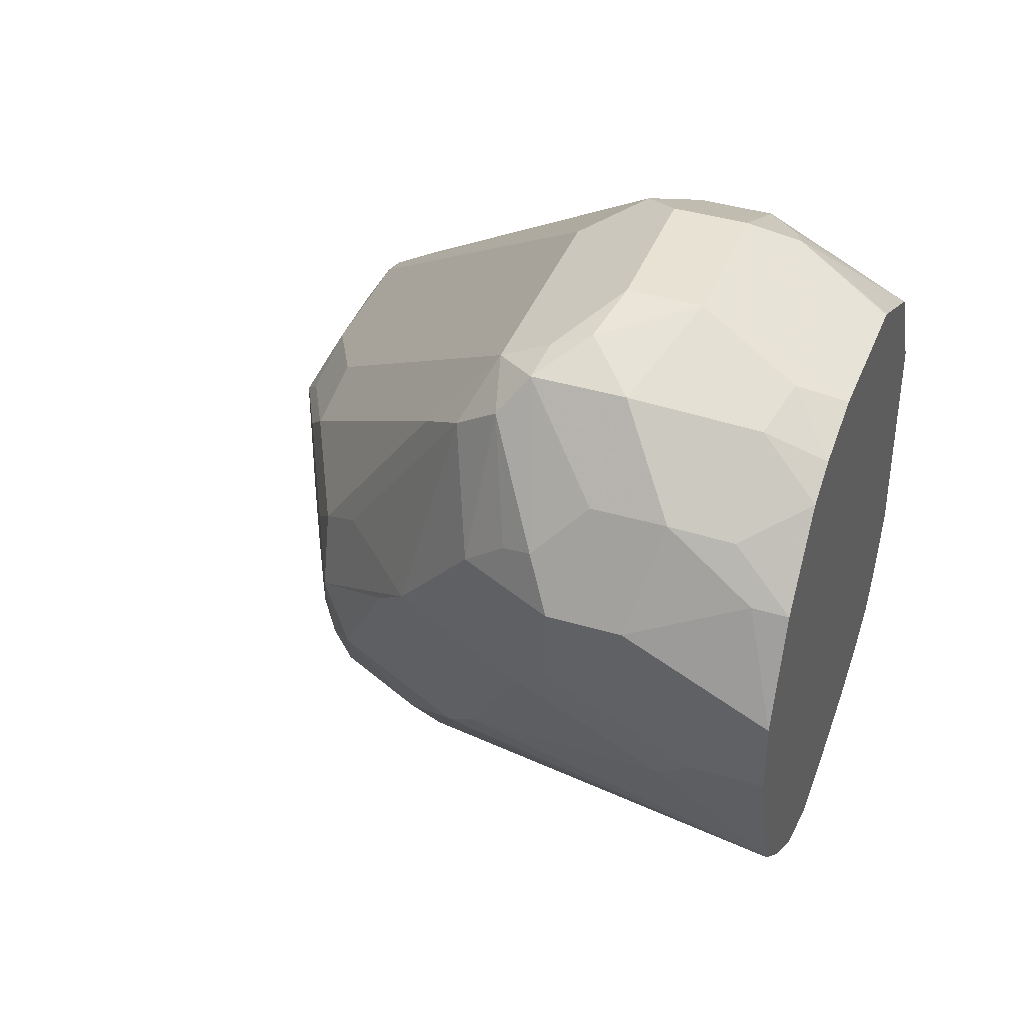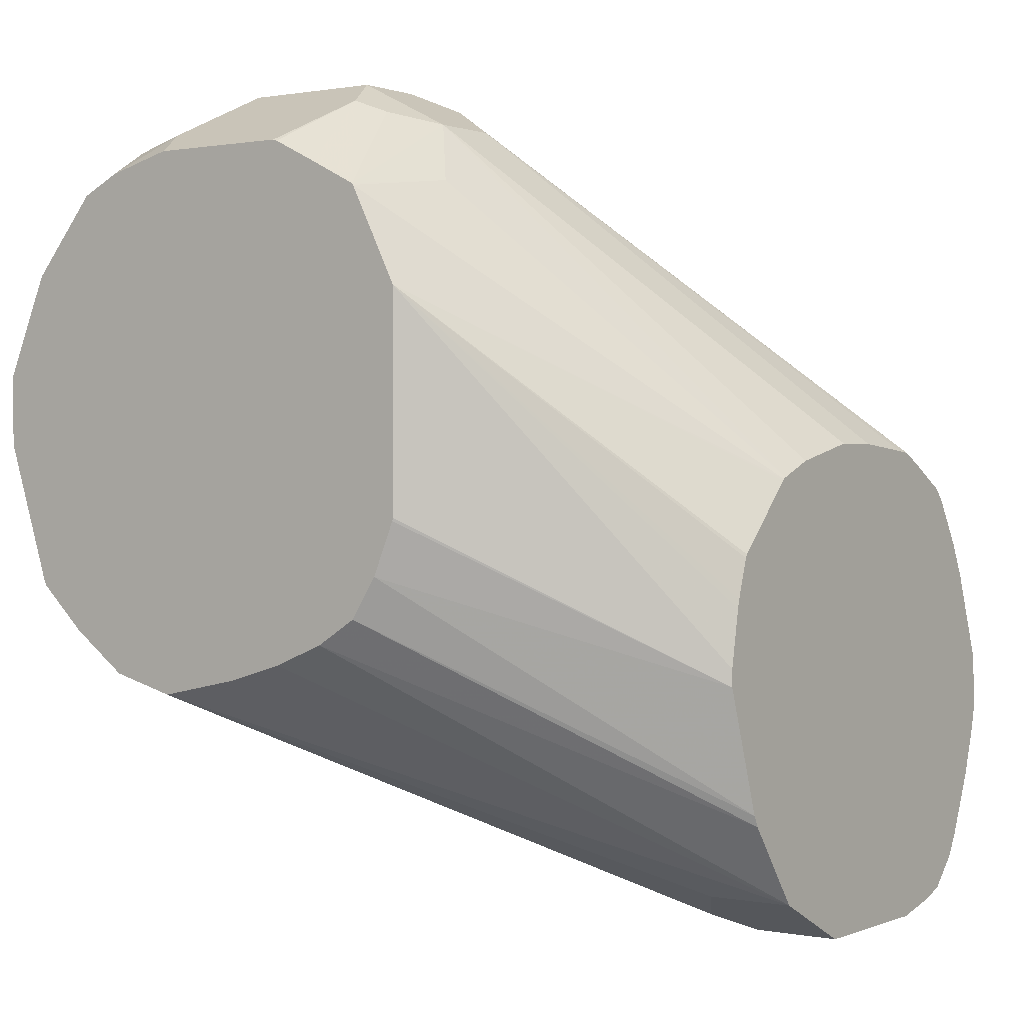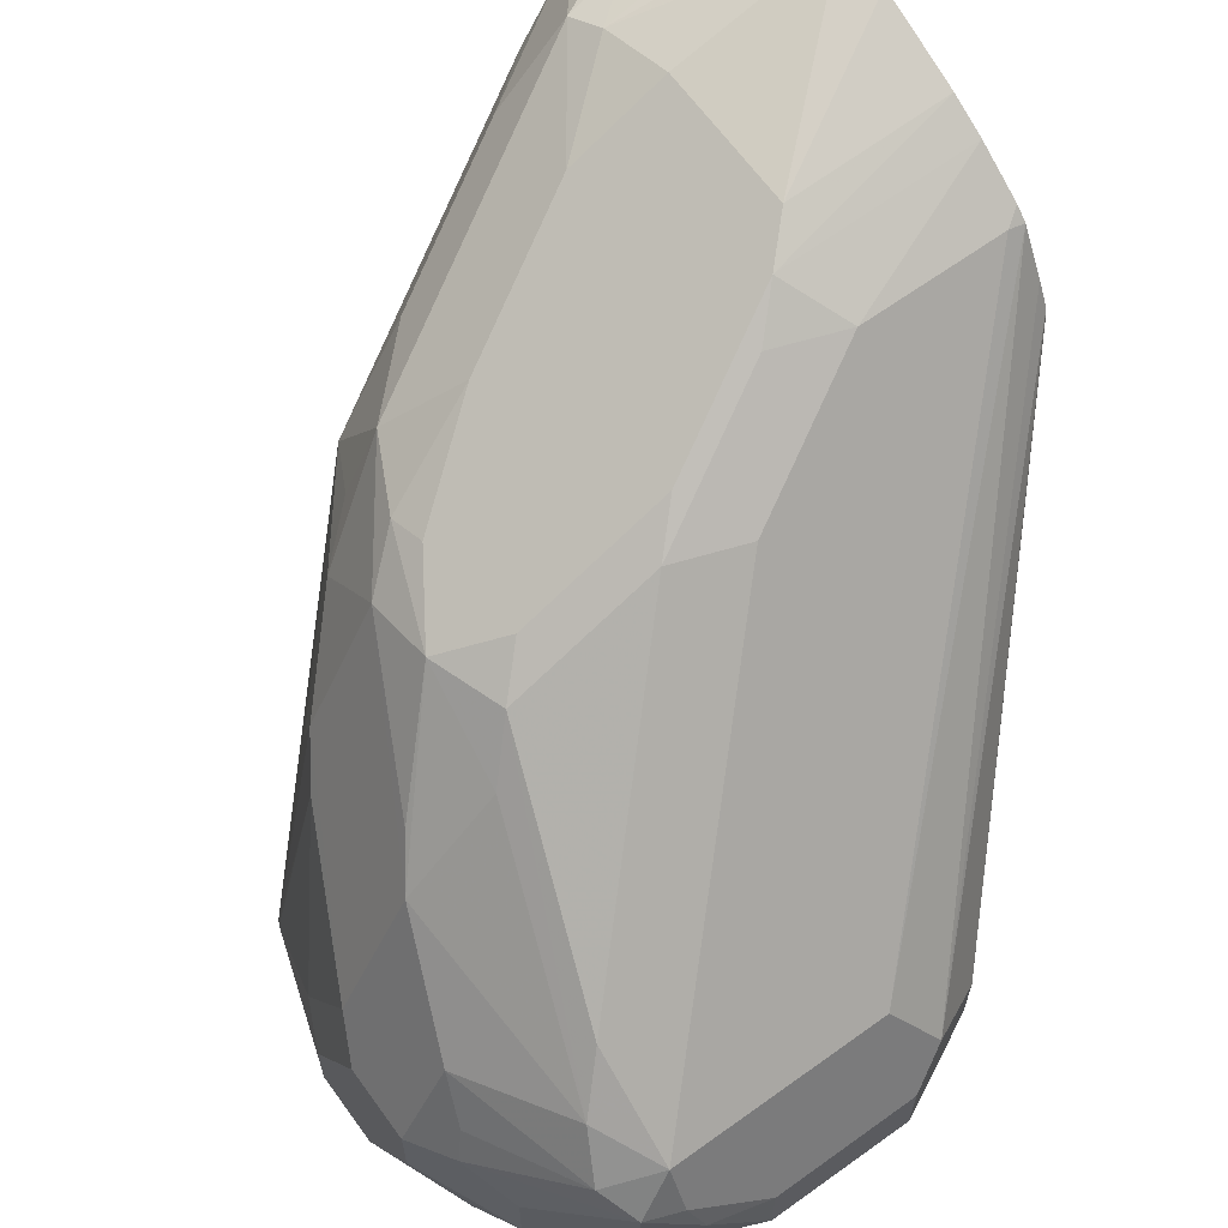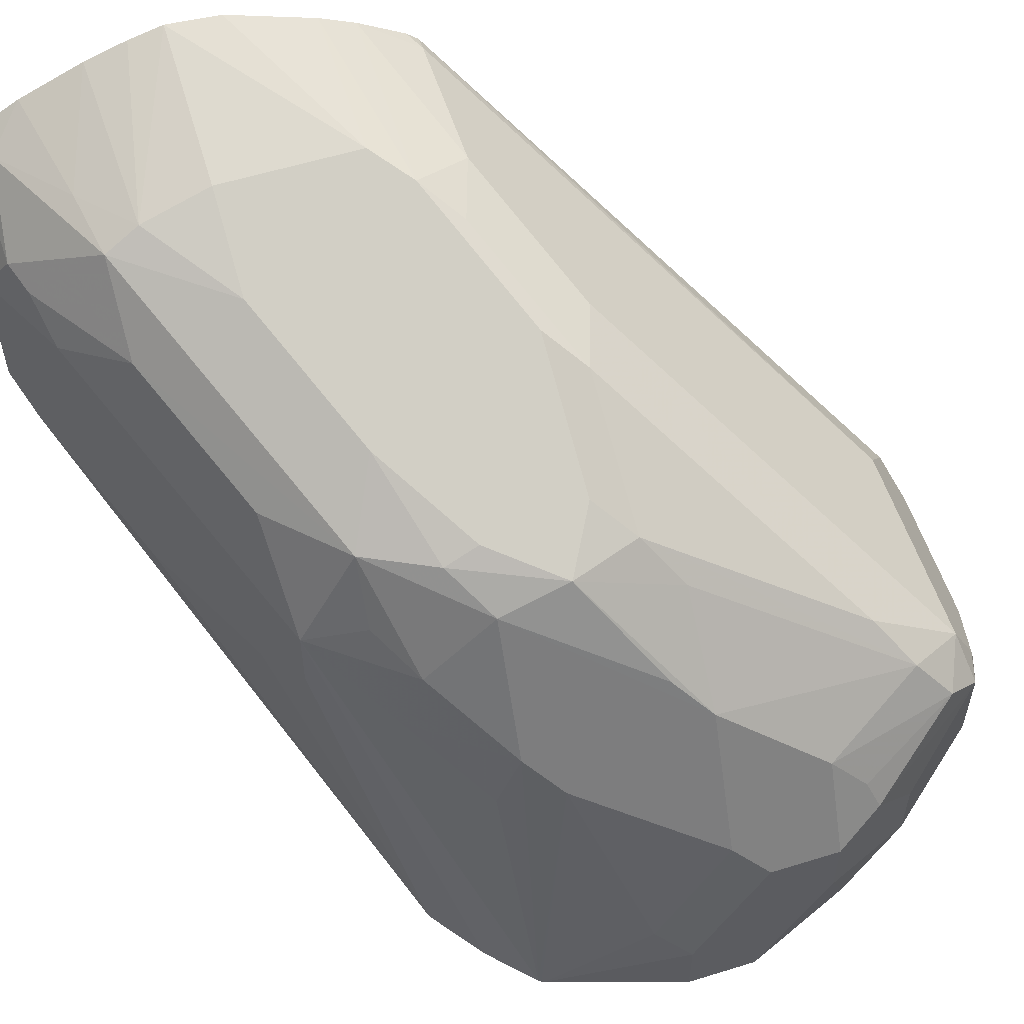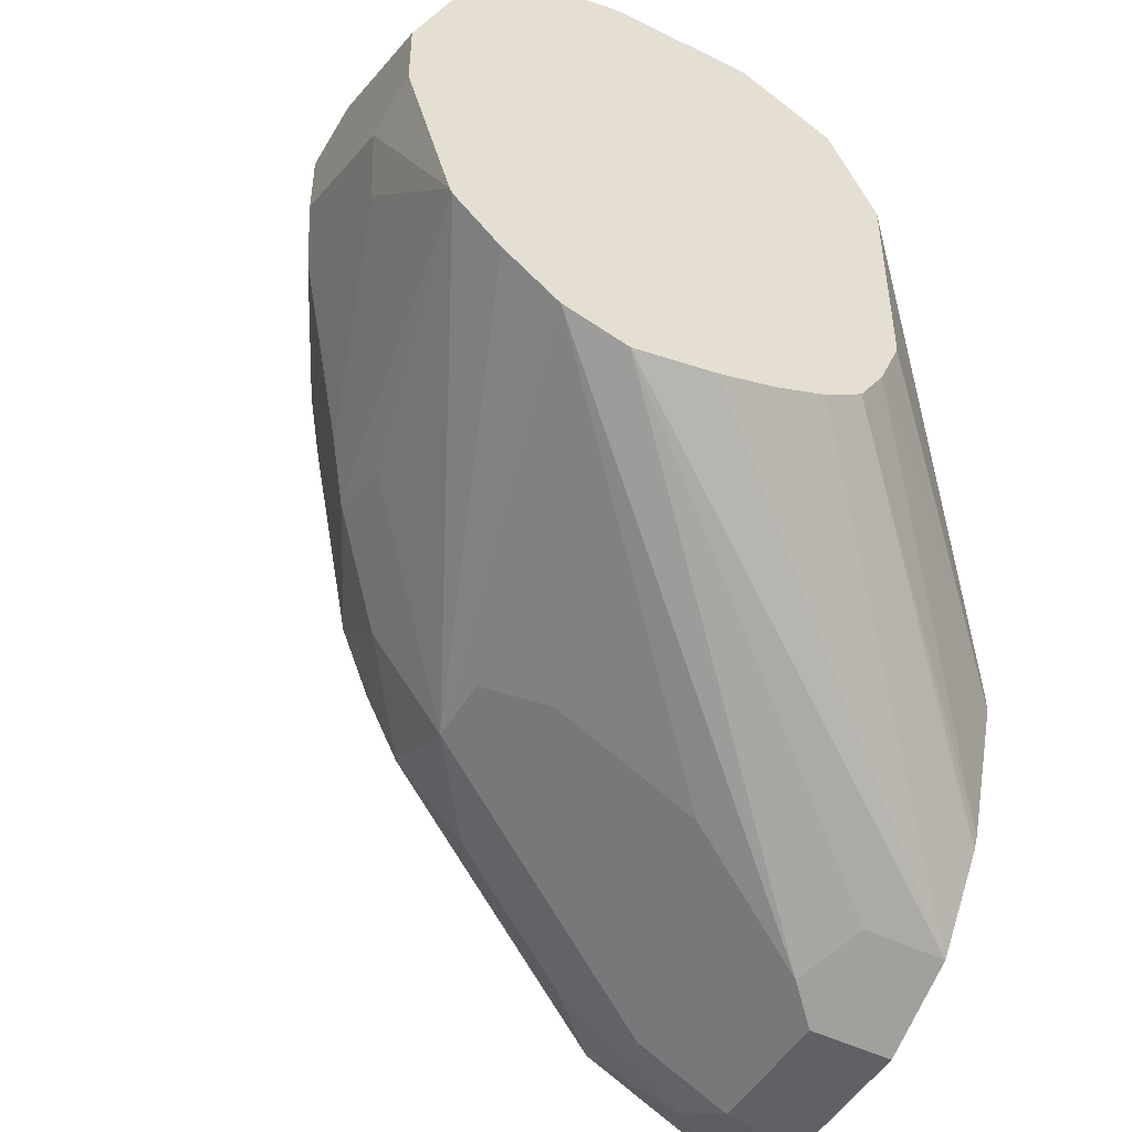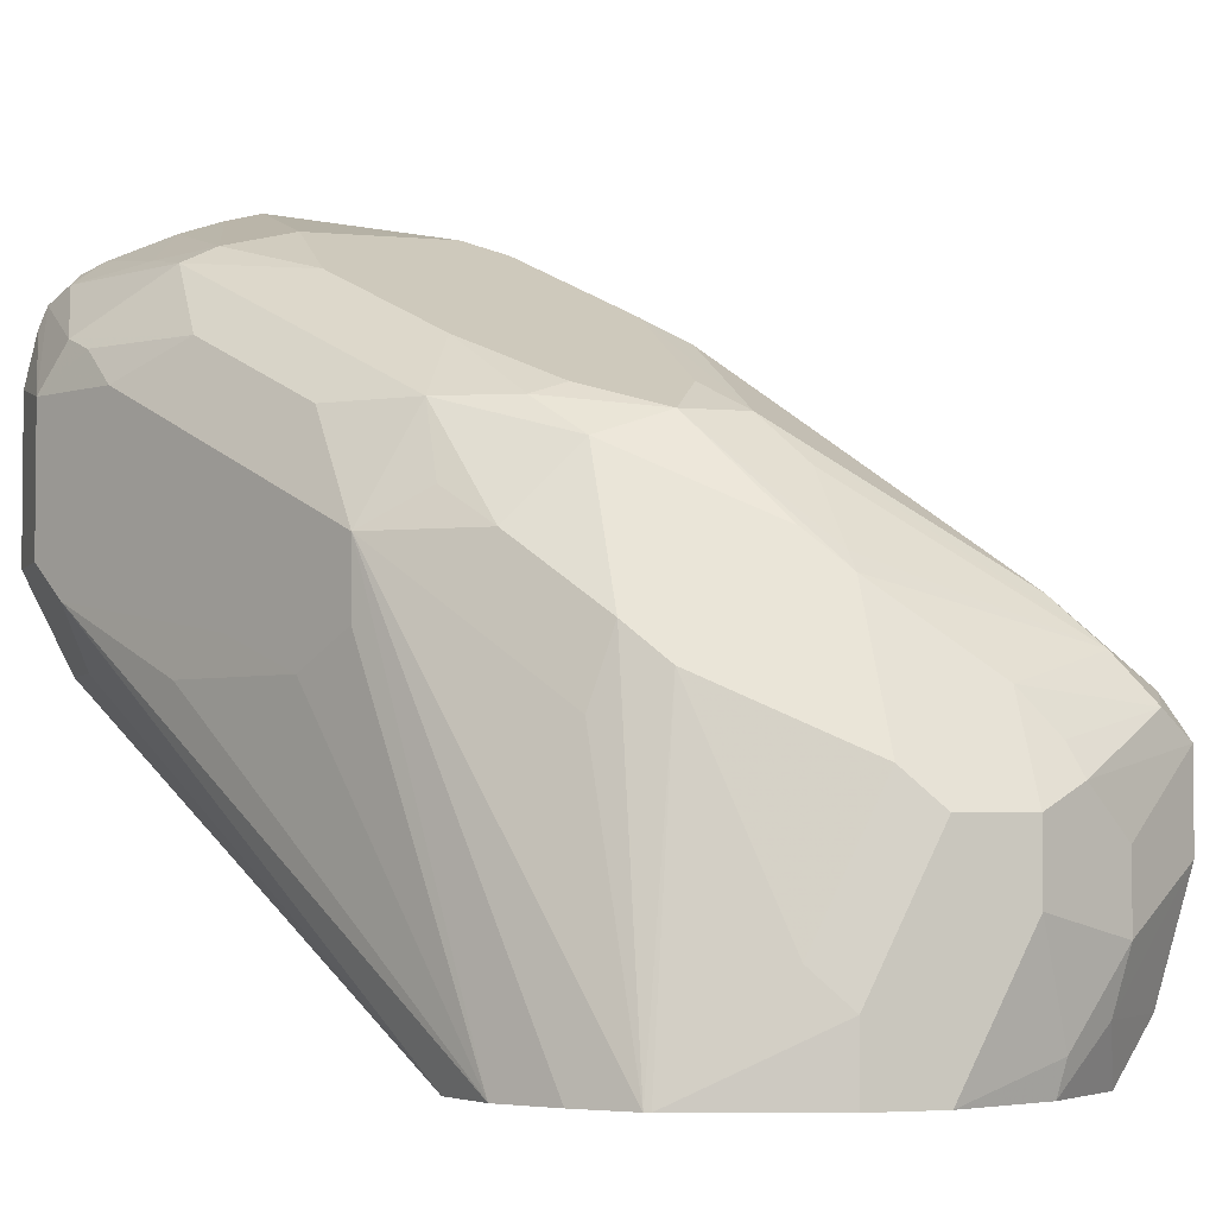
<metadata>
{"format":"obj","ext":"obj","renderer":"f3d","projection":"perspective","resolution":1024,"background":"white","views":[{"elev":40.0,"azim":110.2,"up":"+Y"},{"elev":0.8,"azim":-144.6,"up":"+Y"},{"elev":65.0,"azim":144.1,"up":"+Z"},{"elev":57.0,"azim":72.1,"up":"+Z"},{"elev":-48.0,"azim":151.0,"up":"+Y"},{"elev":-3.6,"azim":72.5,"up":"+Z"}]}
</metadata>
<code>
v -0.04656 0.2497 0.0753
v -0.04656 0.2395 0.07273
v 0.002605 0.2289 0.05722
v 1.905e-05 0.2497 0.06241
v 1.905e-05 0.2913 0.06241
v -0.04656 0.2655 0.07392
v -0.04656 0.227 0.06855
v 0.02775 0.2497 0.04853
v -0.01387 0.215 0.05547
v 0.005211 0.2185 0.052
v 0.0555 0.2705 0.03467
v 0.01042 0.3017 0.05722
v -0.04656 0.2913 0.06426
v -0.04656 0.2081 0.06023
v 0.04683 0.2393 0.0312
v 0.06935 0.2705 0.02773
v -0.03641 0.1977 0.052
v -0.01387 0.1942 0.03467
v 1.905e-05 0.2081 0.04161
v 0.02602 0.2185 0.0312
v 0.0555 0.3121 0.03467
v 0.111 0.3121 0.006915
v 0.09362 0.3225 0.0156
v -0.04656 0.3019 0.05898
v 0.04162 0.3121 0.04161
v 0.05202 0.3225 0.0364
v 0.06241 0.3329 0.0286
v 0.02081 0.3121 0.04941
v 1.905e-05 0.319 0.04853
v -0.04656 0.2017 0.05642
v 0.08843 0.2601 0.01038
v 0.09881 0.2809 0.01038
v 0.09708 0.2913 0.01385
v -0.04656 0.1933 0.04797
v -0.005194 0.1977 0.0312
v -0.02079 0.1873 0.02079
v 0.04856 0.2219 -3.45e-06
v 0.06762 0.2393 0.01038
v 0.006942 0.2011 0.02079
v 0.1326 0.3329 -0.02082
v 0.1404 0.3433 -0.03121
v 0.1352 0.3433 -0.02602
v 0.1144 0.3433 -0.005219
v 0.104 0.3329 0.007798
v 0.1118 0.2913 -3.45e-06
v -0.0416 0.319 0.04853
v -0.04656 0.3157 0.05019
v 0.08322 0.3537 0.007798
v 0.04162 0.3398 0.02773
v 0.09881 0.2601 -0.01041
v 0.1118 0.2705 -0.02082
v 0.09016 0.2428 -0.02082
v -0.04656 0.1908 0.04161
v -0.04656 0.1873 0.02575
v -0.02079 0.1873 -0.02082
v 0.04856 0.2219 -0.0416
v 0.1612 0.3433 -0.07281
v 0.1595 0.3537 -0.06934
v 0.1595 0.3745 -0.06934
v 0.1526 0.3745 -0.05548
v 0.1352 0.4057 -0.04681
v 0.1248 0.3953 -0.03382
v 0.1326 0.2913 -0.0416
v -0.04656 0.3192 0.04689
v 1.905e-05 0.3398 0.02773
v 0.06241 0.4231 -0.05548
v 0.1248 0.4231 -0.05548
v 0.104 0.4023 -0.03468
v 0.09016 0.2428 -0.0416
v 0.1224 0.2657 -0.1449
v 0.1388 0.2777 -0.1449
v 0.1525 0.2905 -0.1449
v 0.111 0.2636 -0.0416
v -0.04656 0.1873 -0.02082
v -0.02079 0.2011 -0.04854
v -0.01039 0.1925 -0.03121
v 0.07281 0.2341 -0.05201
v 0.03121 0.2133 -0.05201
v 0.1612 0.3225 -0.1144
v 0.1665 0.3537 -0.08321
v 0.1404 0.3017 -0.05201
v 0.1665 0.3745 -0.08321
v 0.156 0.3849 -0.06761
v 0.1508 0.3953 -0.065
v 0.1404 0.4161 -0.05981
v 0.1318 0.2844 -0.06242
v -0.04656 0.3268 0.03301
v 0.05202 0.4317 -0.07281
v 0.06241 0.4023 -0.03468
v 0.06241 0.43 -0.06934
v 0.1352 0.4265 -0.06761
v 0.1248 0.43 -0.06934
v 0.1033 0.2605 -0.1449
v 0.1529 0.2913 -0.1449
v -0.04656 0.2011 -0.04854
v 0.1665 0.3329 -0.1248
v 0.1533 0.2921 -0.1449
v 0.1665 0.3745 -0.104
v 0.1595 0.3884 -0.07627
v -0.04656 0.3304 0.02575
v 0.06241 0.4369 -0.08321
v 0.03469 0.4231 -0.08321
v 0.1352 0.4265 -0.09362
v 0.1214 0.4335 -0.07974
v 0.1526 0.4023 -0.09015
v 0.104 0.4369 -0.08321
v 0.0784 0.2657 -0.1449
v -0.04656 0.2256 -0.06671
v 0.04643 0.2769 -0.1449
v 0.06153 0.2707 -0.1449
v 0.1665 0.3329 -0.1449
v 0.156 0.3849 -0.1352
v 0.1526 0.4023 -0.111
v 0.1665 0.3537 -0.1449
v -0.04656 0.331 0.02079
v 0.06241 0.4369 -0.104
v 0.03469 0.4231 -0.104
v -0.04656 0.3329 -3.45e-06
v 0.1283 0.4196 -0.1283
v 0.104 0.4369 -0.104
v 0.1491 0.3988 -0.1283
v -0.04656 0.2289 -0.06837
v 0.03469 0.2844 -0.1449
v 0.1541 0.383 -0.1449
v 0.0628 0.4165 -0.1449
v 0.0555 0.43 -0.1179
v 0.04683 0.4265 -0.1144
v 0.03482 0.4025 -0.1449
v 0.02602 0.4057 -0.1144
v -0.04656 0.323 -0.05099
v -0.04656 0.3277 -0.03925
v -0.04656 0.3318 -0.02082
v -0.04656 0.3329 -0.01587
v 0.1352 0.4057 -0.1449
v 0.1241 0.4113 -0.1449
v 0.111 0.4231 -0.1318
v 0.1044 0.4165 -0.1449
v -0.04656 0.2655 -0.08074
v 0.02723 0.2961 -0.1449
v 0.06163 0.4161 -0.1449
v 0.04831 0.4094 -0.1449
v 0.03447 0.402 -0.1449
v -0.04656 0.3225 -0.05201
v -0.04656 0.2705 -0.08074
v 0.02081 0.3121 -0.1449
v 0.02104 0.3112 -0.1449
v 0.02779 0.3886 -0.1449
v -0.04656 0.322 -0.0525
v 0.02081 0.3745 -0.1449
v -0.04656 0.287 -0.07765
v -0.04656 0.3017 -0.07281
v -0.04656 0.2894 -0.07707
v -0.04656 0.3007 -0.07332
f 70 77 78
f 70 114 111
f 70 72 71
f 70 94 72
f 70 97 94
f 70 111 97
f 70 124 114
f 70 140 125
f 70 135 134
f 70 137 135
f 70 125 137
f 70 141 140
f 70 128 141
f 70 78 76
f 70 134 124
f 70 76 93
f 82 99 83
f 72 86 73
f 83 85 84
f 70 142 128
f 83 99 85
f 82 105 99
f 82 113 105
f 82 98 113
f 81 94 97
f 80 98 82
f 80 114 98
f 80 111 114
f 80 96 111
f 79 97 96
f 79 81 97
f 75 93 76
f 75 95 93
f 72 94 81
f 70 147 142
f 58 80 82
f 70 145 149
f 63 73 86
f 61 67 62
f 61 85 67
f 60 85 61
f 60 84 85
f 60 83 84
f 59 83 60
f 59 82 83
f 58 82 59
f 85 99 91
f 57 81 79
f 57 63 81
f 57 80 58
f 57 96 80
f 57 79 96
f 63 86 72
f 63 72 81
f 64 66 88
f 64 88 87
f 70 146 145
f 70 139 146
f 70 123 139
f 70 109 123
f 70 110 109
f 70 107 110
f 70 93 107
f 70 149 147
f 69 77 70
f 67 85 91
f 66 90 88
f 66 92 90
f 66 67 92
f 66 68 67
f 66 89 68
f 65 89 66
f 67 91 92
f 87 88 100
f 108 122 123
f 88 92 106
f 126 140 141
f 125 140 126
f 122 139 123
f 122 138 139
f 121 124 134
f 120 136 137
f 119 121 134
f 119 136 120
f 119 135 136
f 119 134 135
f 117 132 133
f 117 131 132
f 117 130 131
f 117 129 130
f 117 128 129
f 126 141 128
f 117 127 128
f 126 128 127
f 129 142 143
f 56 78 77
f 149 153 151
f 149 152 153
f 149 150 152
f 148 149 151
f 144 150 149
f 143 149 148
f 143 147 149
f 142 147 143
f 138 146 139
f 138 145 146
f 138 149 145
f 138 144 149
f 135 137 136
f 129 143 130
f 128 142 129
f 116 137 125
f 116 120 137
f 116 127 117
f 98 112 113
f 96 97 111
f 95 110 107
f 95 109 110
f 95 108 109
f 93 95 107
f 92 104 106
f 91 113 103
f 91 105 113
f 91 99 105
f 91 104 92
f 91 103 104
f 88 102 100
f 88 101 102
f 88 106 101
f 98 114 112
f 100 102 115
f 101 106 120
f 101 120 116
f 116 126 127
f 116 125 126
f 112 114 124
f 112 121 113
f 112 124 121
f 108 123 109
f 104 120 106
f 88 90 92
f 103 121 119
f 103 120 104
f 103 119 120
f 102 118 115
f 102 133 118
f 102 117 133
f 101 117 102
f 101 116 117
f 103 113 121
f 56 76 78
f 15 20 31
f 55 76 56
f 10 18 19
f 10 17 18
f 9 17 10
f 9 14 17
f 8 16 11
f 8 15 16
f 8 10 15
f 7 14 9
f 56 77 69
f 5 12 13
f 4 12 5
f 4 11 12
f 4 8 11
f 3 10 8
f 3 9 10
f 10 19 20
f 3 7 9
f 10 20 15
f 11 16 33
f 17 34 18
f 16 32 33
f 16 31 32
f 15 31 16
f 14 30 17
f 12 29 24
f 12 28 29
f 12 27 28
f 12 26 27
f 12 25 26
f 12 21 25
f 12 24 13
f 11 23 21
f 11 22 23
f 11 33 22
f 11 21 12
f 17 30 34
f 3 8 4
f 1 7 2
f 1 132 131
f 1 133 132
f 1 118 133
f 1 115 118
f 1 100 115
f 1 87 100
f 1 64 87
f 1 47 64
f 1 24 47
f 1 13 24
f 1 6 13
f 1 5 6
f 1 4 5
f 1 3 4
f 1 2 3
f 1 131 130
f 2 7 3
f 1 130 143
f 1 148 151
f 1 14 7
f 1 30 14
f 1 34 30
f 1 53 34
f 1 54 53
f 1 74 54
f 1 95 74
f 1 108 95
f 1 122 108
f 1 138 122
f 1 144 138
f 1 150 144
f 1 152 150
f 1 153 152
f 1 151 153
f 1 143 148
f 18 35 20
f 5 13 6
f 18 34 36
f 44 62 48
f 44 61 62
f 43 61 44
f 42 61 43
f 41 61 42
f 41 60 61
f 41 59 60
f 41 58 59
f 41 57 58
f 41 63 57
f 41 45 63
f 40 45 41
f 37 69 52
f 37 56 69
f 36 37 39
f 45 51 63
f 36 56 37
f 46 64 47
f 46 66 64
f 55 75 76
f 55 95 75
f 55 74 95
f 52 72 73
f 52 71 72
f 52 70 71
f 18 20 19
f 51 73 63
f 51 52 73
f 50 52 51
f 49 89 65
f 49 68 89
f 49 67 68
f 49 62 67
f 48 62 49
f 46 65 66
f 36 55 56
f 52 69 70
f 36 54 74
f 22 32 45
f 22 33 32
f 22 44 23
f 22 43 44
f 22 42 43
f 22 41 42
f 22 40 41
f 21 26 25
f 21 23 26
f 20 39 37
f 20 35 39
f 20 52 38
f 20 37 52
f 18 36 35
f 36 74 55
f 22 45 40
f 23 44 26
f 20 38 31
f 24 46 47
f 24 29 46
f 35 36 39
f 36 53 54
f 31 52 50
f 31 38 52
f 31 45 32
f 31 51 45
f 34 53 36
f 29 65 46
f 29 49 65
f 28 49 29
f 27 49 28
f 27 48 49
f 27 44 48
f 31 50 51
f 26 44 27

</code>
